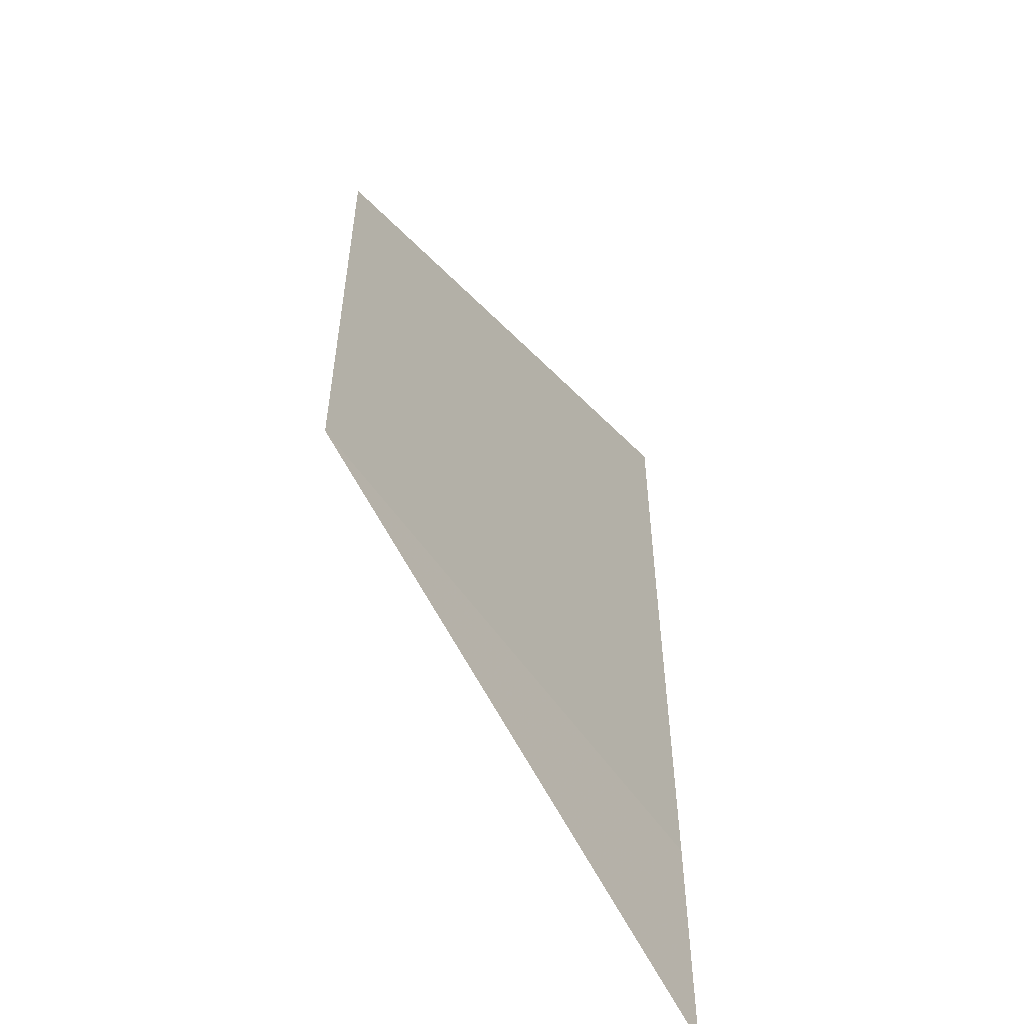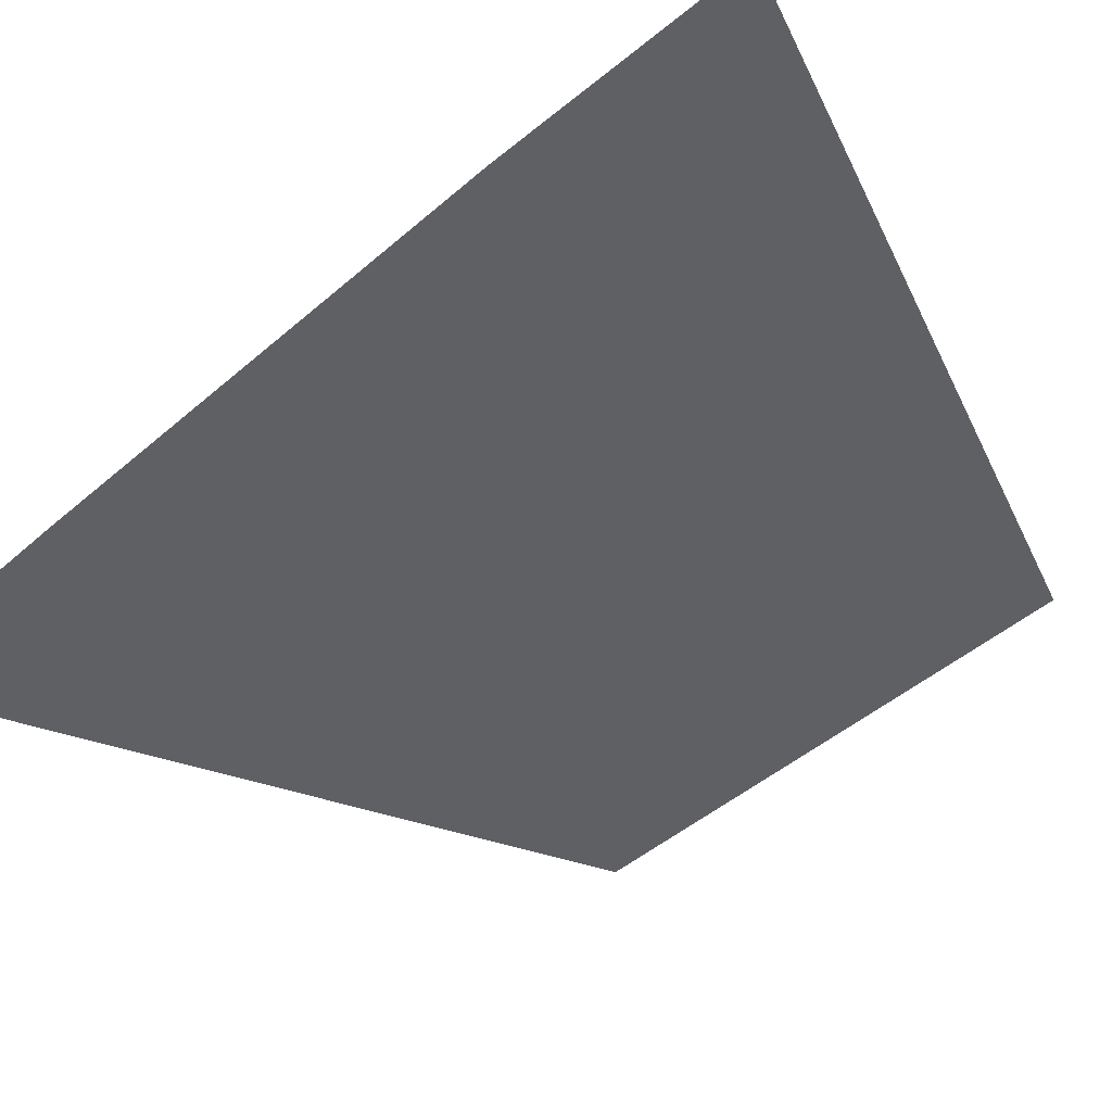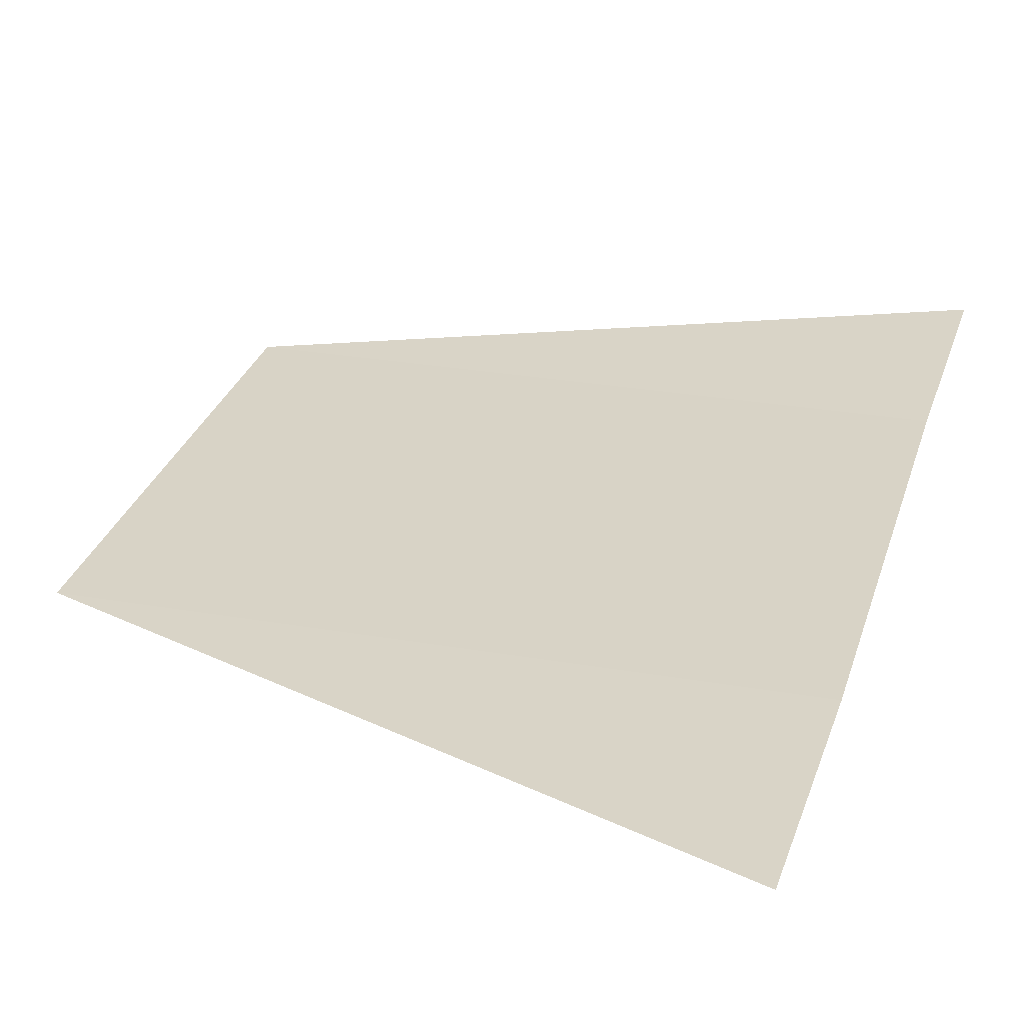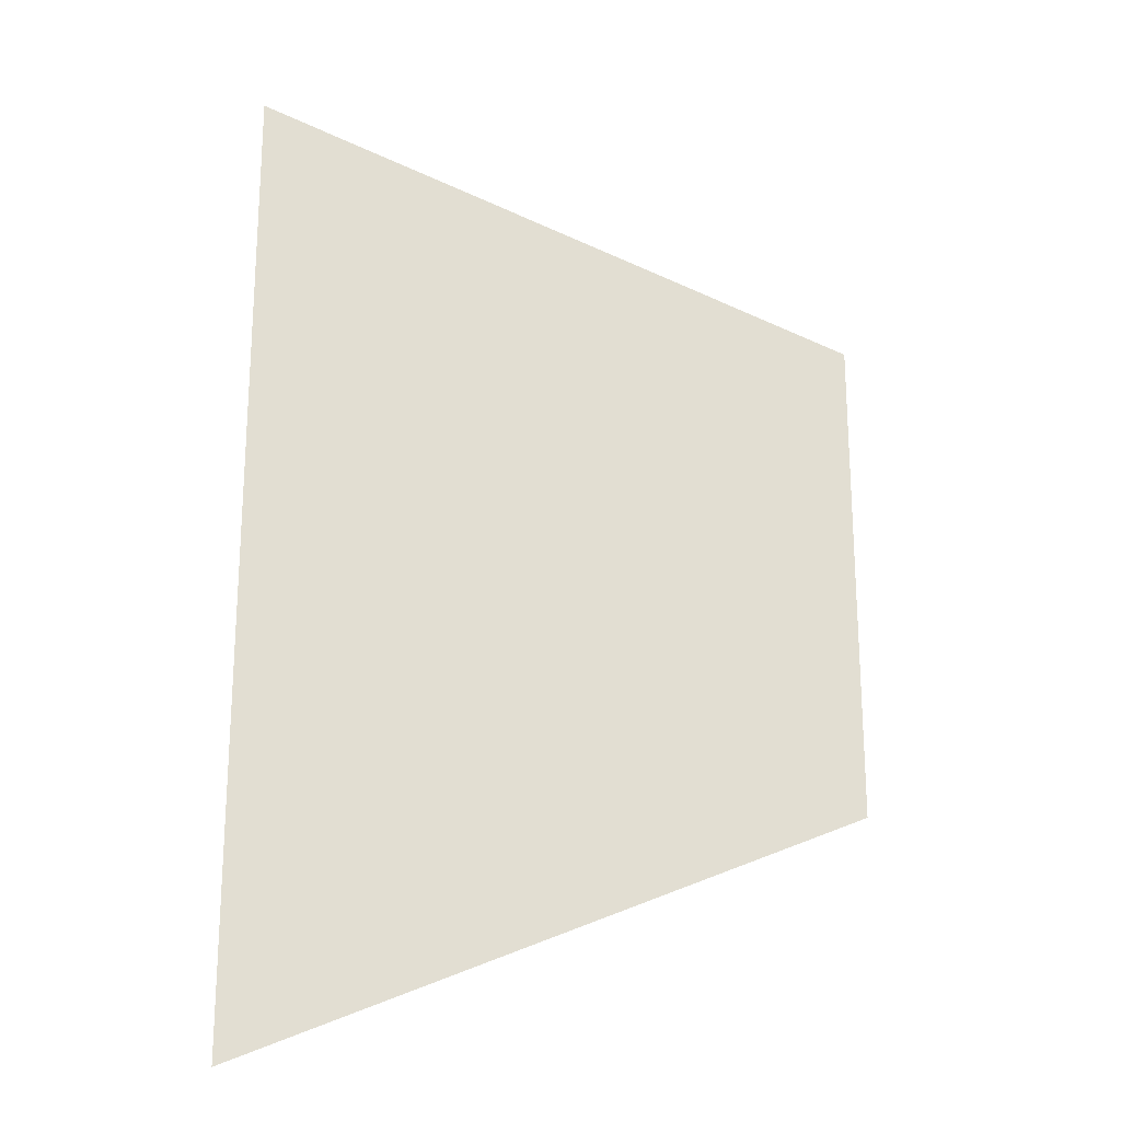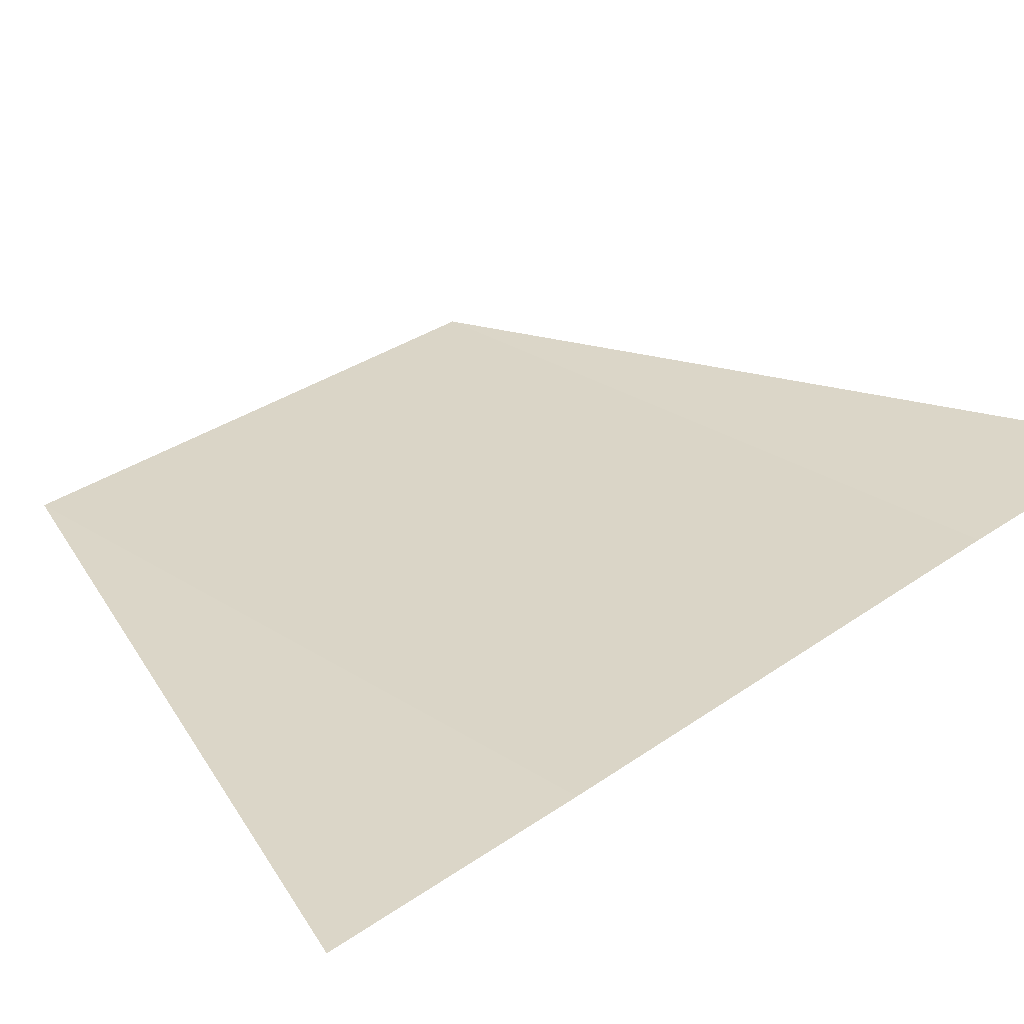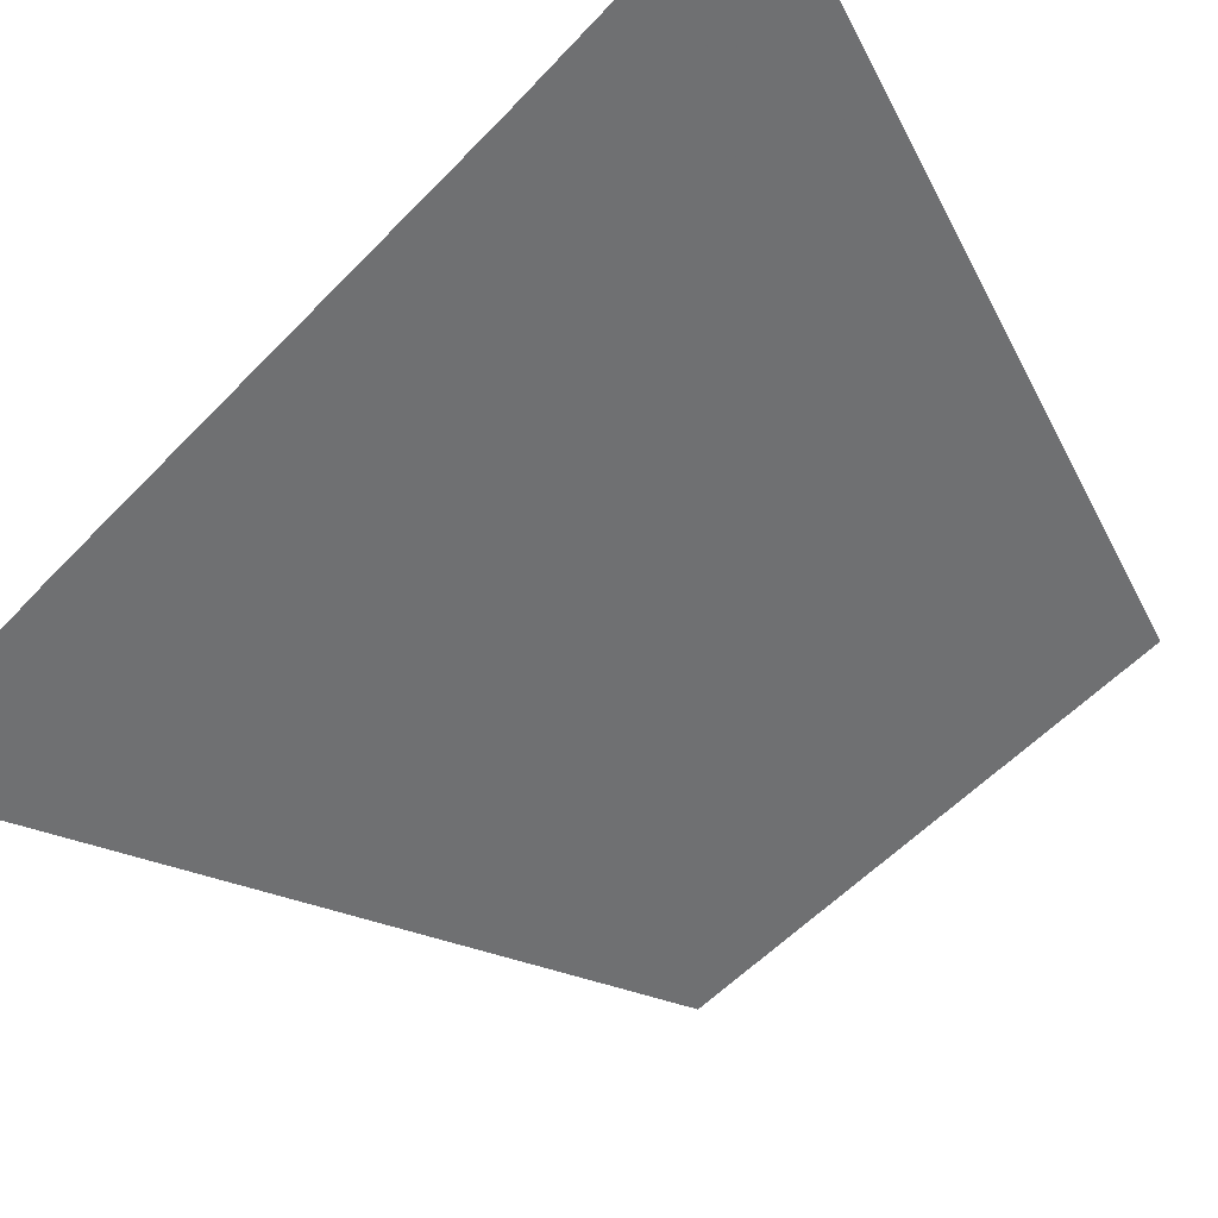
<metadata>
{"format":"obj","ext":"obj","renderer":"f3d","projection":"perspective","resolution":1024,"background":"white","views":[{"elev":-55.6,"azim":-56.1,"up":"+Z"},{"elev":-44.0,"azim":135.7,"up":"+Y"},{"elev":28.0,"azim":15.4,"up":"+Y"},{"elev":-21.6,"azim":172.6,"up":"+Z"},{"elev":29.7,"azim":43.3,"up":"+Y"},{"elev":-55.0,"azim":138.0,"up":"+Y"}]}
</metadata>
<code>
o 1847
v 2174 1876 13.1
v 2174 1876 13.1
v 2174 1876 13.09
v 2174 1876 13.1
v 2174 1876 13.1
v 2174 1876 13.1
v 2174 1876 13.1
v 2174 1876 13.1
v 2174 1876 13.1
v 2174 1876 13.1
v 2174 1876 13.1
v 2174 1876 13.1
v 2174 1876 13.1
v 2174 1876 13.1
v 2174 1876 13.1
v 2174 1876 13.11
v 2174 1876 13.1
v 2174 1876 13.1
f 1 2 3
f 4 2 5
f 6 5 7
f 8 9 3
f 10 9 11
f 12 11 13
f 14 15 16
f 17 18 16

</code>
